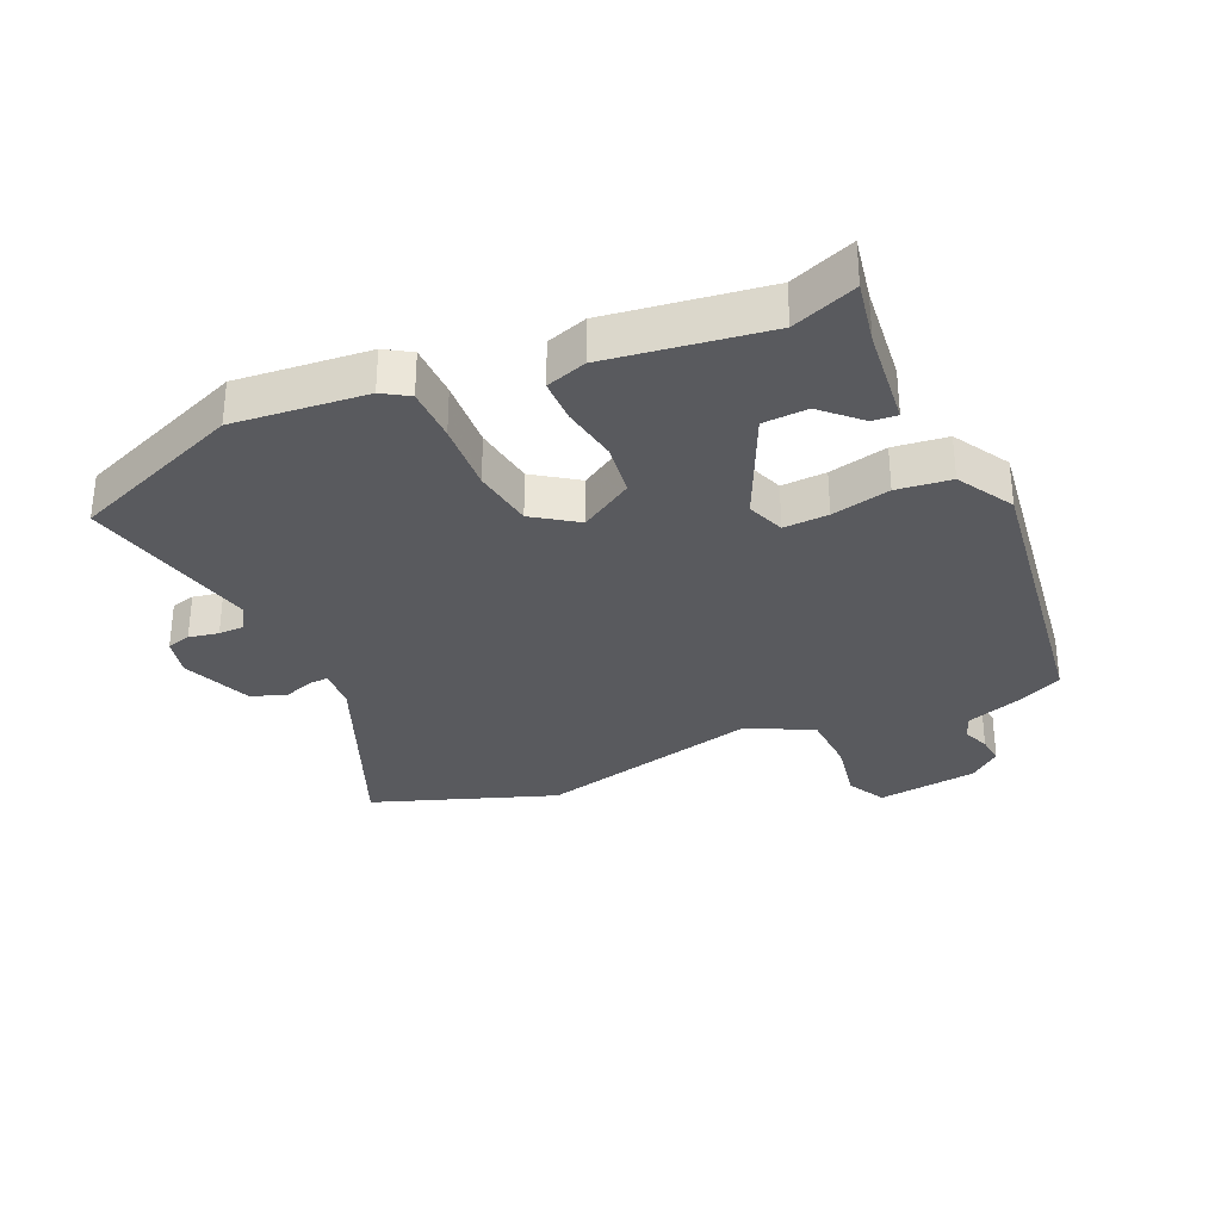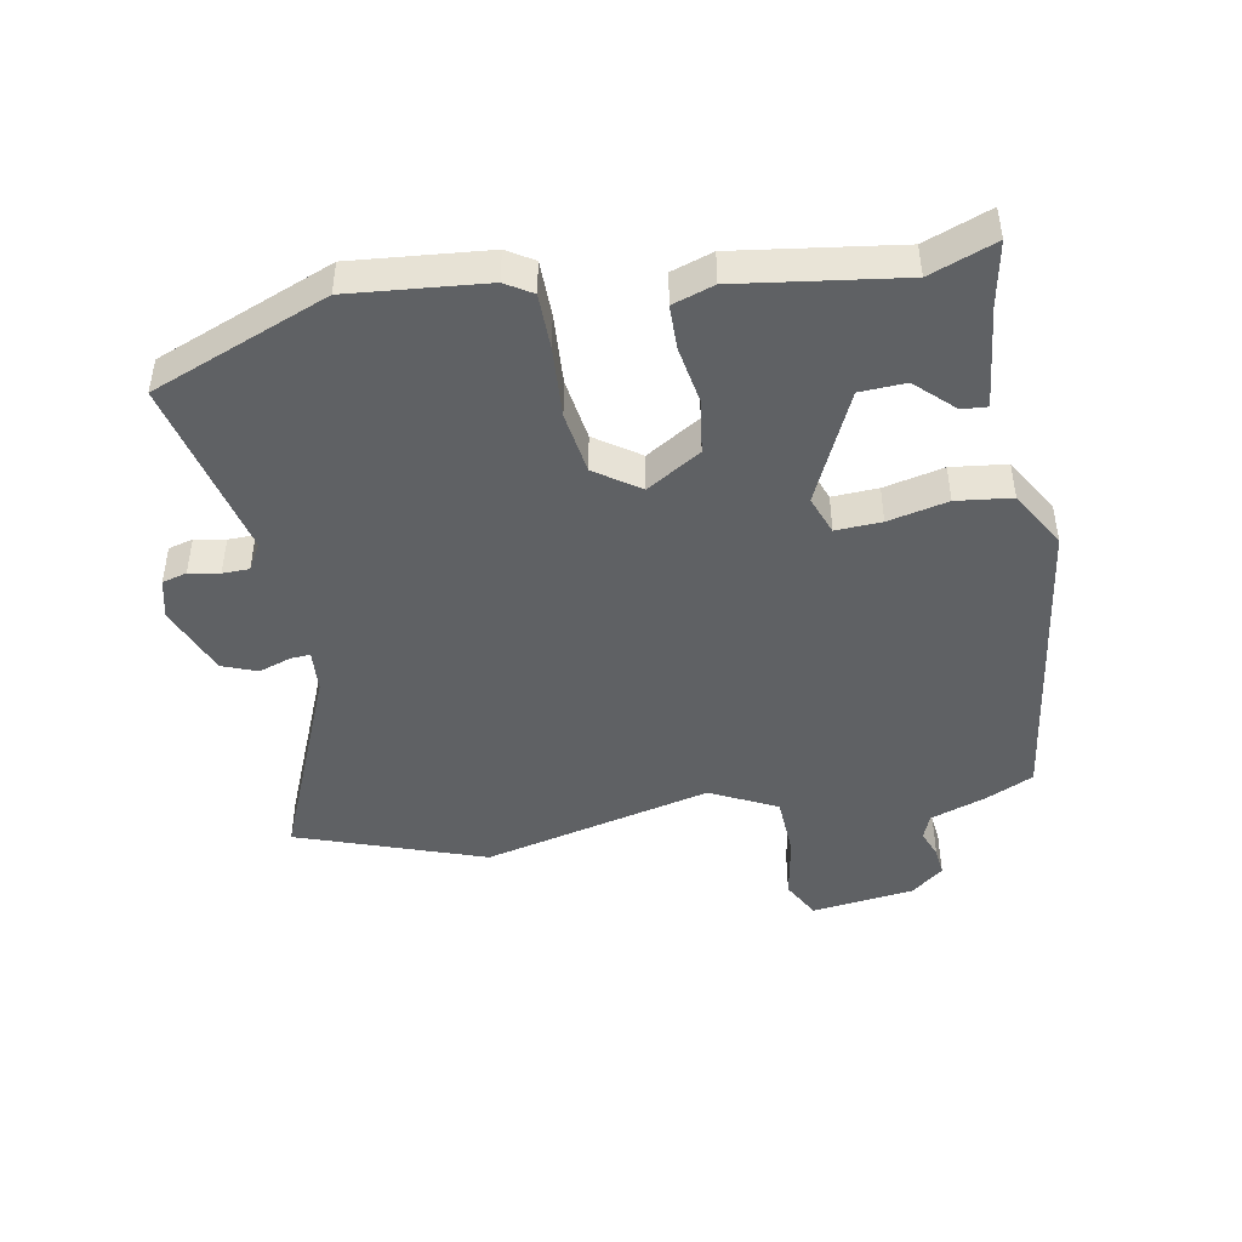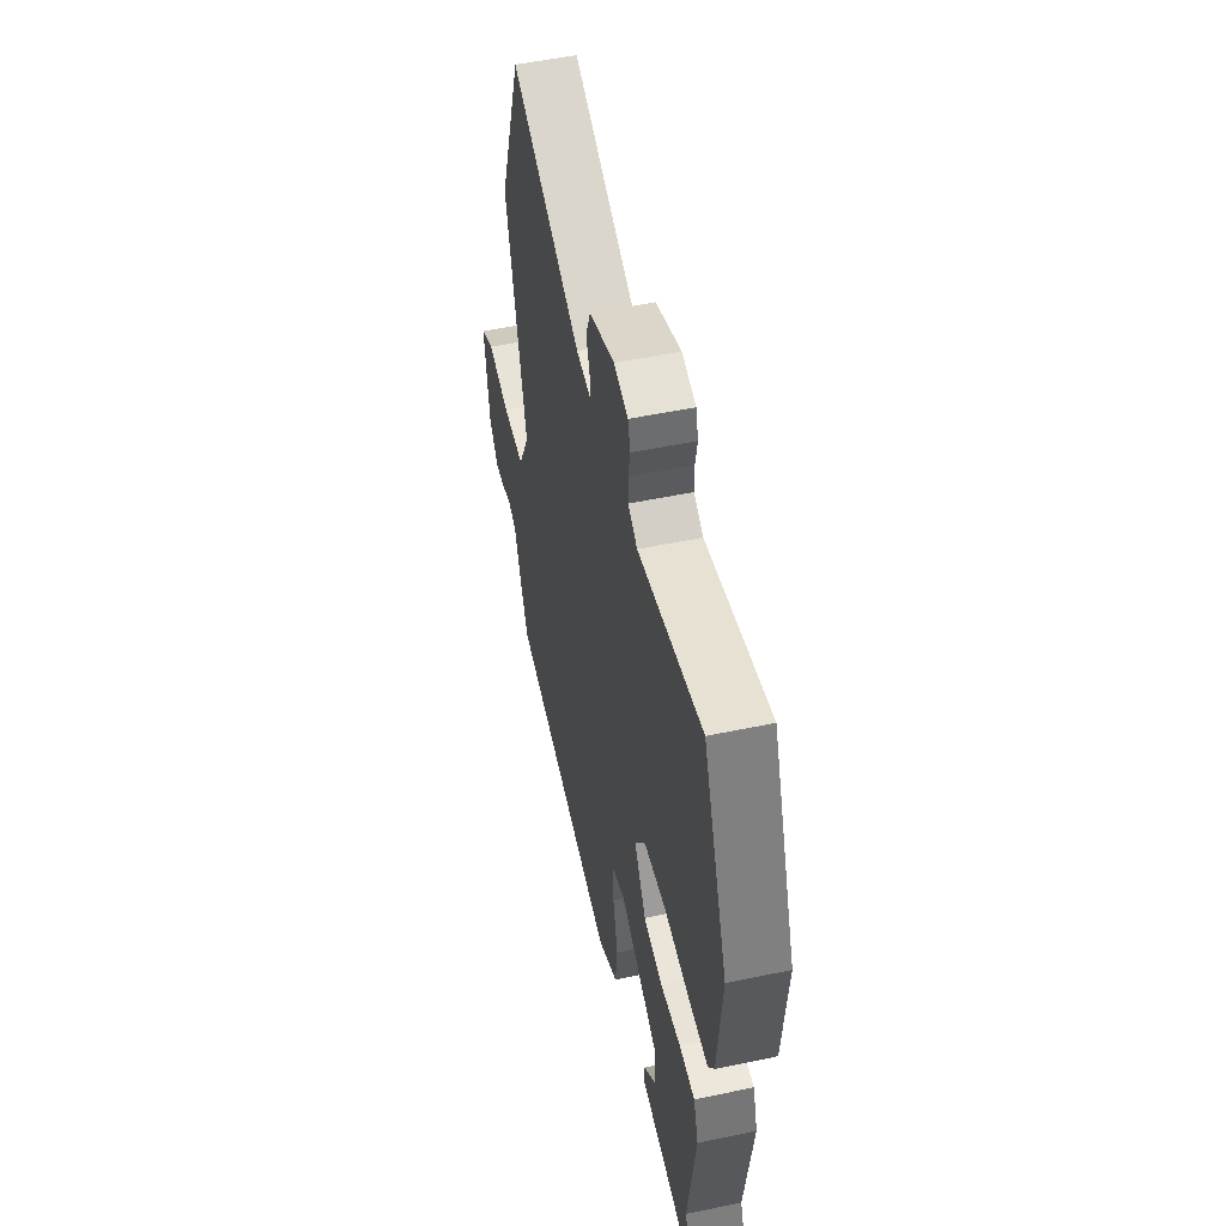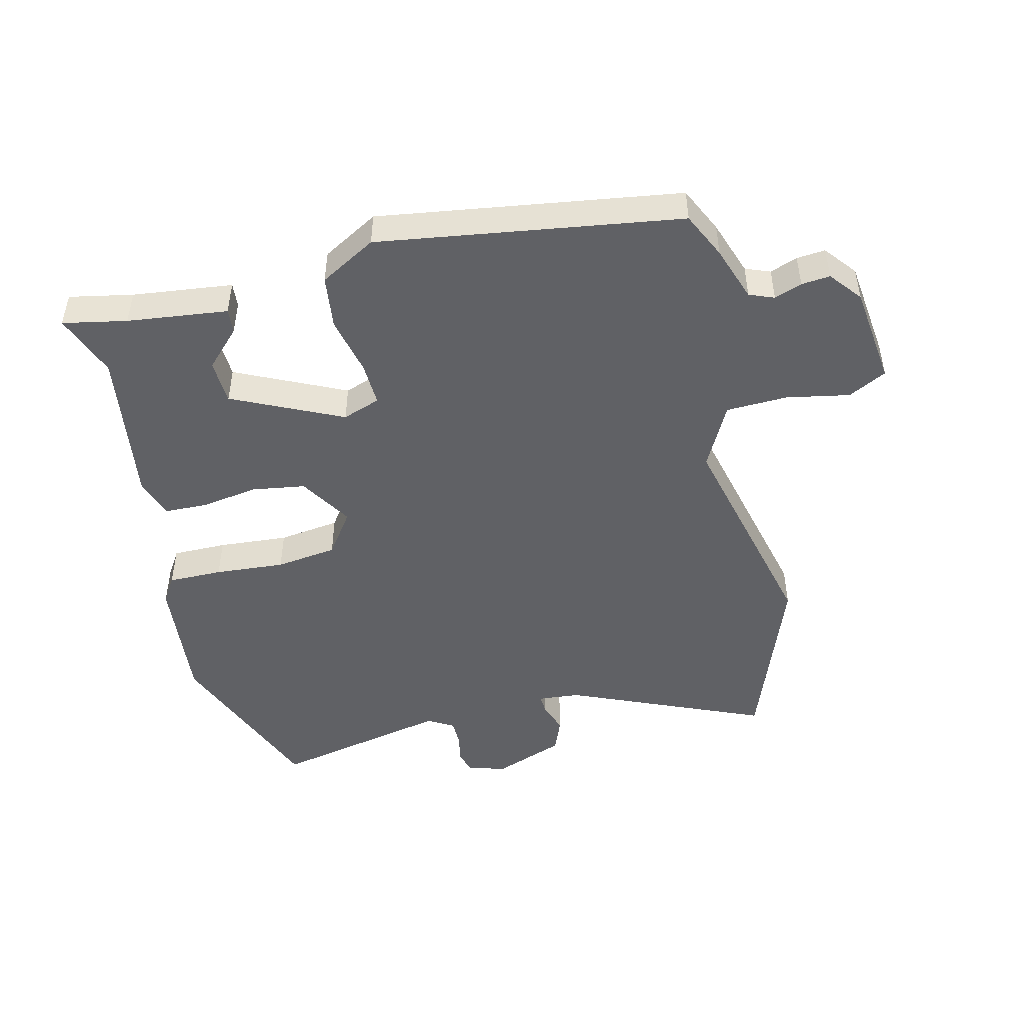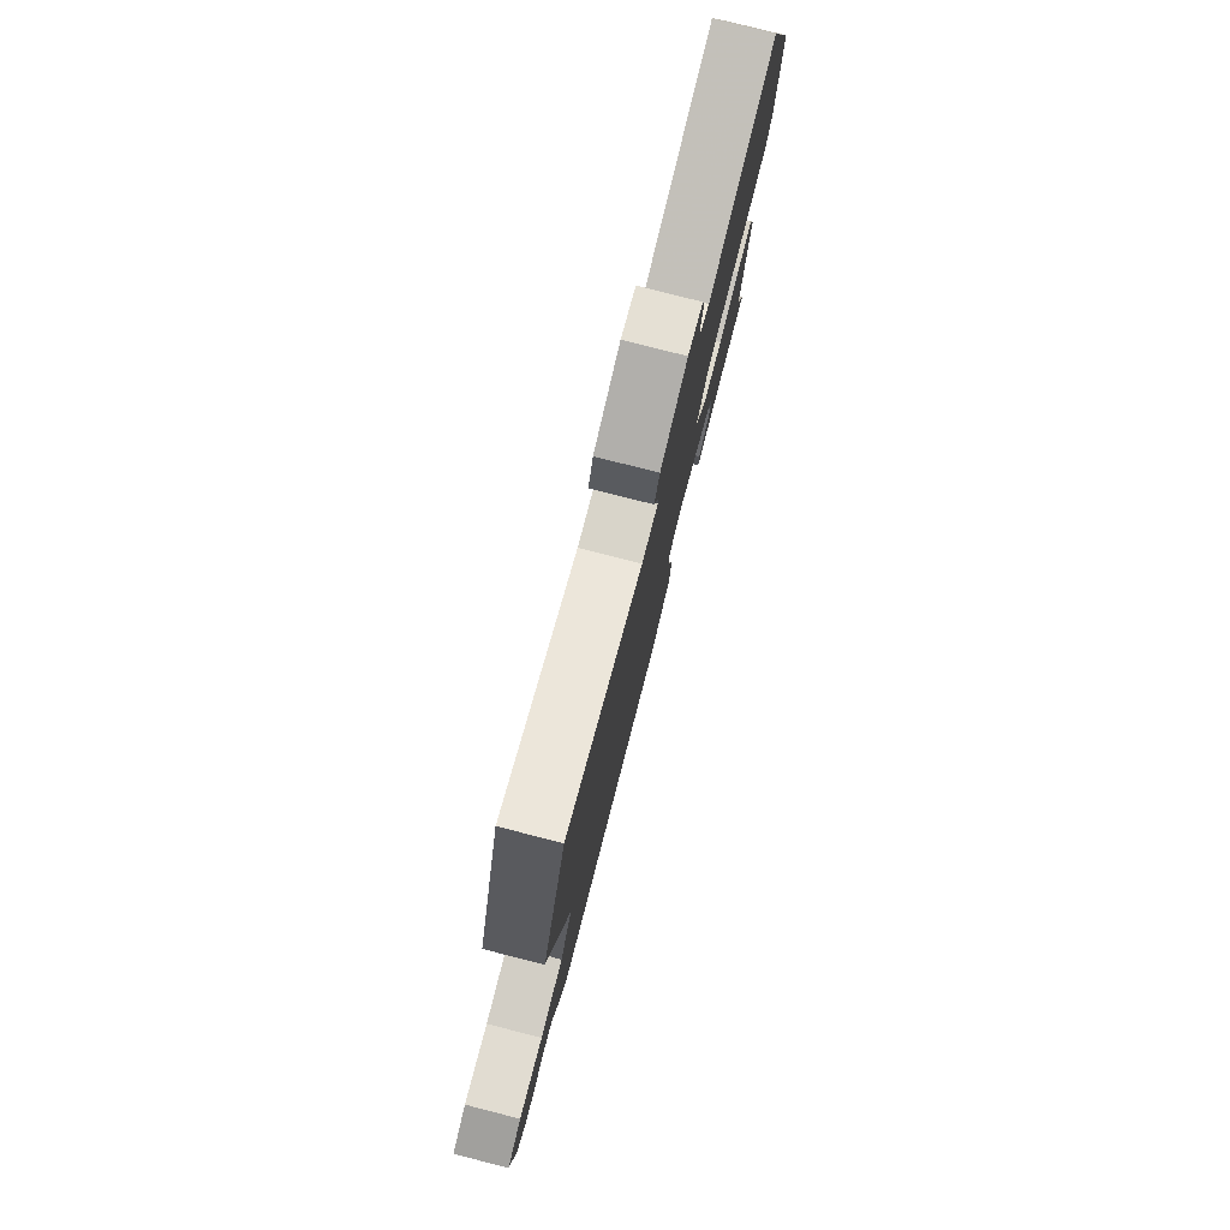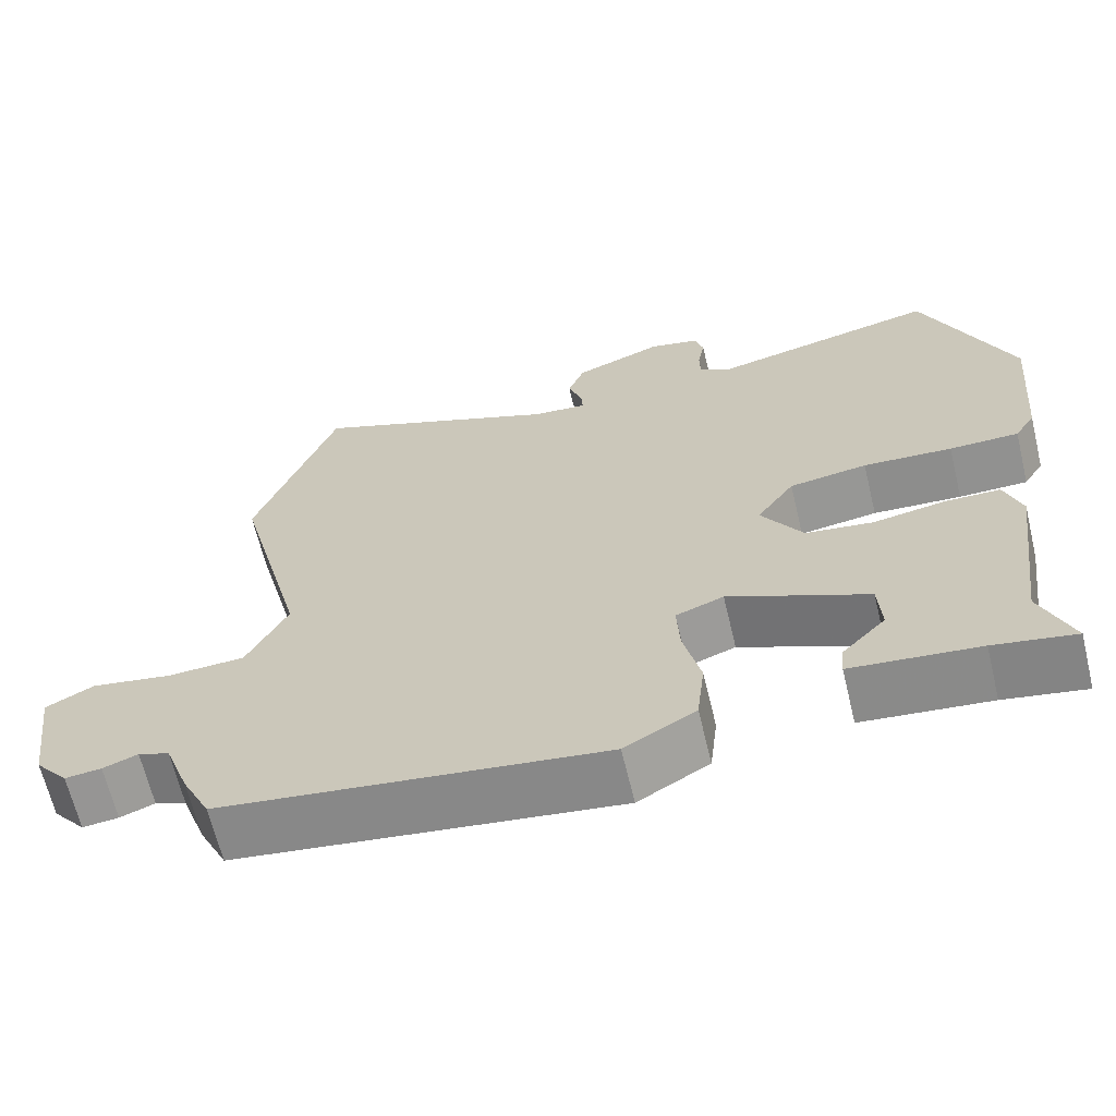
<metadata>
{"format":"obj","ext":"obj","renderer":"f3d","projection":"perspective","resolution":1024,"background":"white","views":[{"elev":-31.7,"azim":113.8,"up":"+Y"},{"elev":-45.4,"azim":100.2,"up":"+Y"},{"elev":52.7,"azim":77.3,"up":"+Z"},{"elev":-47.5,"azim":-167.2,"up":"+Y"},{"elev":79.4,"azim":-75.7,"up":"+Z"},{"elev":-65.7,"azim":13.5,"up":"+Z"}]}
</metadata>
<code>
v -0.505 0.07 -0.481
v -0.541 0.07 -0.407
v -0.573 0.07 -0.318
v -0.613 0.07 -0.303
v -0.657 0.07 -0.32
v -0.703 0.07 -0.325
v -0.745 0.07 -0.274
v -0.767 0.07 -0.112
v -0.706 0.07 -0.079
v -0.604 0.07 -0.097
v -0.505 0.07 -0.092
v -0.453 0.07 0.013
v -0.544 0.07 0.374
v -0.441 0.07 0.668
v -0.122 0.07 0.536
v -0.054 0.07 0.531
v -0.056 0.07 0.562
v -0.074 0.07 0.613
v -0.053 0.07 0.668
v 0.06 0.07 0.713
v 0.123 0.07 0.698
v 0.134 0.07 0.659
v 0.125 0.07 0.611
v 0.126 0.07 0.569
v 0.168 0.07 0.545
v 0.455 0.07 0.611
v 0.567 0.07 0.334
v 0.548 0.07 0.121
v 0.522 0.07 0.079
v 0.434 0.07 0.078
v 0.321 0.07 0.085
v 0.222 0.07 0.07
v 0.174 0.07 0
v 0.227 0.07 -0.085
v 0.313 0.07 -0.097
v 0.405 0.07 -0.081
v 0.475 0.07 -0.082
v 0.497 0.07 -0.147
v 0.462 0.07 -0.402
v 0.502 0.07 -0.505
v 0.399 0.07 -0.486
v 0.237 0.07 -0.469
v 0.24 0.07 -0.429
v 0.296 0.07 -0.37
v 0.292 0.07 -0.298
v 0.115 0.07 -0.217
v 0.054 0.07 -0.24
v 0.058 0.07 -0.312
v 0.08 0.07 -0.406
v 0.07 0.07 -0.493
v -0.02 0.07 -0.546
v -0.505 0 -0.481
v -0.541 0 -0.407
v -0.573 0 -0.318
v -0.613 0 -0.303
v -0.657 0 -0.32
v -0.703 0 -0.325
v -0.745 0 -0.274
v -0.767 0 -0.112
v -0.706 0 -0.079
v -0.604 0 -0.097
v -0.505 0 -0.092
v -0.453 0 0.013
v -0.544 0 0.374
v -0.441 0 0.668
v -0.122 0 0.536
v -0.054 0 0.531
v -0.056 0 0.562
v -0.074 0 0.613
v -0.053 0 0.668
v 0.06 0 0.713
v 0.123 0 0.698
v 0.134 0 0.659
v 0.125 0 0.611
v 0.126 0 0.569
v 0.168 0 0.545
v 0.455 0 0.611
v 0.567 0 0.334
v 0.548 0 0.121
v 0.522 0 0.079
v 0.434 0 0.078
v 0.321 0 0.085
v 0.222 0 0.07
v 0.174 0 0
v 0.227 0 -0.085
v 0.313 0 -0.097
v 0.405 0 -0.081
v 0.475 0 -0.082
v 0.497 0 -0.147
v 0.462 0 -0.402
v 0.502 0 -0.505
v 0.399 0 -0.486
v 0.237 0 -0.469
v 0.24 0 -0.429
v 0.296 0 -0.37
v 0.292 0 -0.298
v 0.115 0 -0.217
v 0.054 0 -0.24
v 0.058 0 -0.312
v 0.08 0 -0.406
v 0.07 0 -0.493
v -0.02 0 -0.546
f 1 2 3
f 51 1 3
f 50 51 3
f 49 50 3
f 48 49 3
f 47 48 3 4
f 46 47 4
f 41 42 43 44
f 41 44 45
f 40 41 45
f 39 40 45
f 38 39 45
f 37 38 45
f 36 37 45
f 35 36 45
f 34 35 45 46
f 29 30 31
f 28 29 31
f 27 28 31
f 26 27 31
f 25 26 31
f 24 25 31 32
f 21 22 23
f 20 21 23
f 19 20 23
f 18 19 23
f 17 18 23
f 16 17 23 24
f 12 13 14 15
f 11 12 15 16
f 8 9 10
f 7 8 10
f 6 7 10
f 5 6 10
f 4 5 10
f 4 10 11
f 46 4 11
f 34 46 11
f 33 34 11
f 24 32 33
f 16 24 33
f 11 16 33
f 54 53 52
f 54 52 102
f 54 102 101
f 54 101 100
f 54 100 99
f 55 54 99 98
f 55 98 97
f 95 94 93 92
f 96 95 92
f 96 92 91
f 96 91 90
f 96 90 89
f 96 89 88
f 96 88 87
f 96 87 86
f 97 96 86 85
f 82 81 80
f 82 80 79
f 82 79 78
f 82 78 77
f 82 77 76
f 83 82 76 75
f 74 73 72
f 74 72 71
f 74 71 70
f 74 70 69
f 74 69 68
f 75 74 68 67
f 66 65 64 63
f 67 66 63 62
f 61 60 59
f 61 59 58
f 61 58 57
f 61 57 56
f 61 56 55
f 62 61 55
f 62 55 97
f 62 97 85
f 62 85 84
f 84 83 75
f 84 75 67
f 84 67 62
f 1 52 53 2
f 2 53 54 3
f 3 54 55 4
f 4 55 56 5
f 5 56 57 6
f 6 57 58 7
f 7 58 59 8
f 8 59 60 9
f 9 60 61 10
f 10 61 62 11
f 11 62 63 12
f 12 63 64 13
f 13 64 65 14
f 14 65 66 15
f 15 66 67 16
f 16 67 68 17
f 17 68 69 18
f 18 69 70 19
f 19 70 71 20
f 20 71 72 21
f 21 72 73 22
f 22 73 74 23
f 23 74 75 24
f 24 75 76 25
f 25 76 77 26
f 26 77 78 27
f 27 78 79 28
f 28 79 80 29
f 29 80 81 30
f 30 81 82 31
f 31 82 83 32
f 32 83 84 33
f 33 84 85 34
f 34 85 86 35
f 35 86 87 36
f 36 87 88 37
f 37 88 89 38
f 38 89 90 39
f 39 90 91 40
f 40 91 92 41
f 41 92 93 42
f 42 93 94 43
f 43 94 95 44
f 44 95 96 45
f 45 96 97 46
f 46 97 98 47
f 47 98 99 48
f 48 99 100 49
f 49 100 101 50
f 50 101 102 51
f 51 102 52 1

</code>
